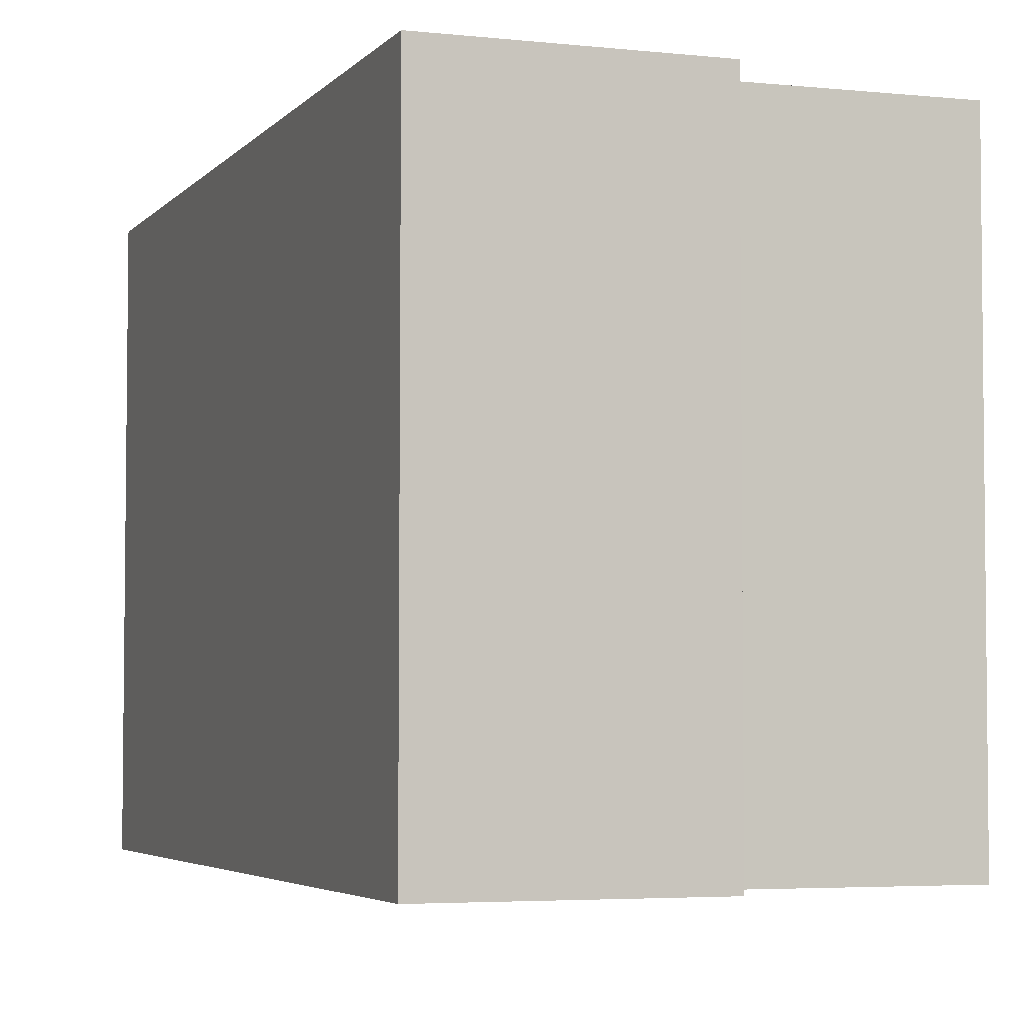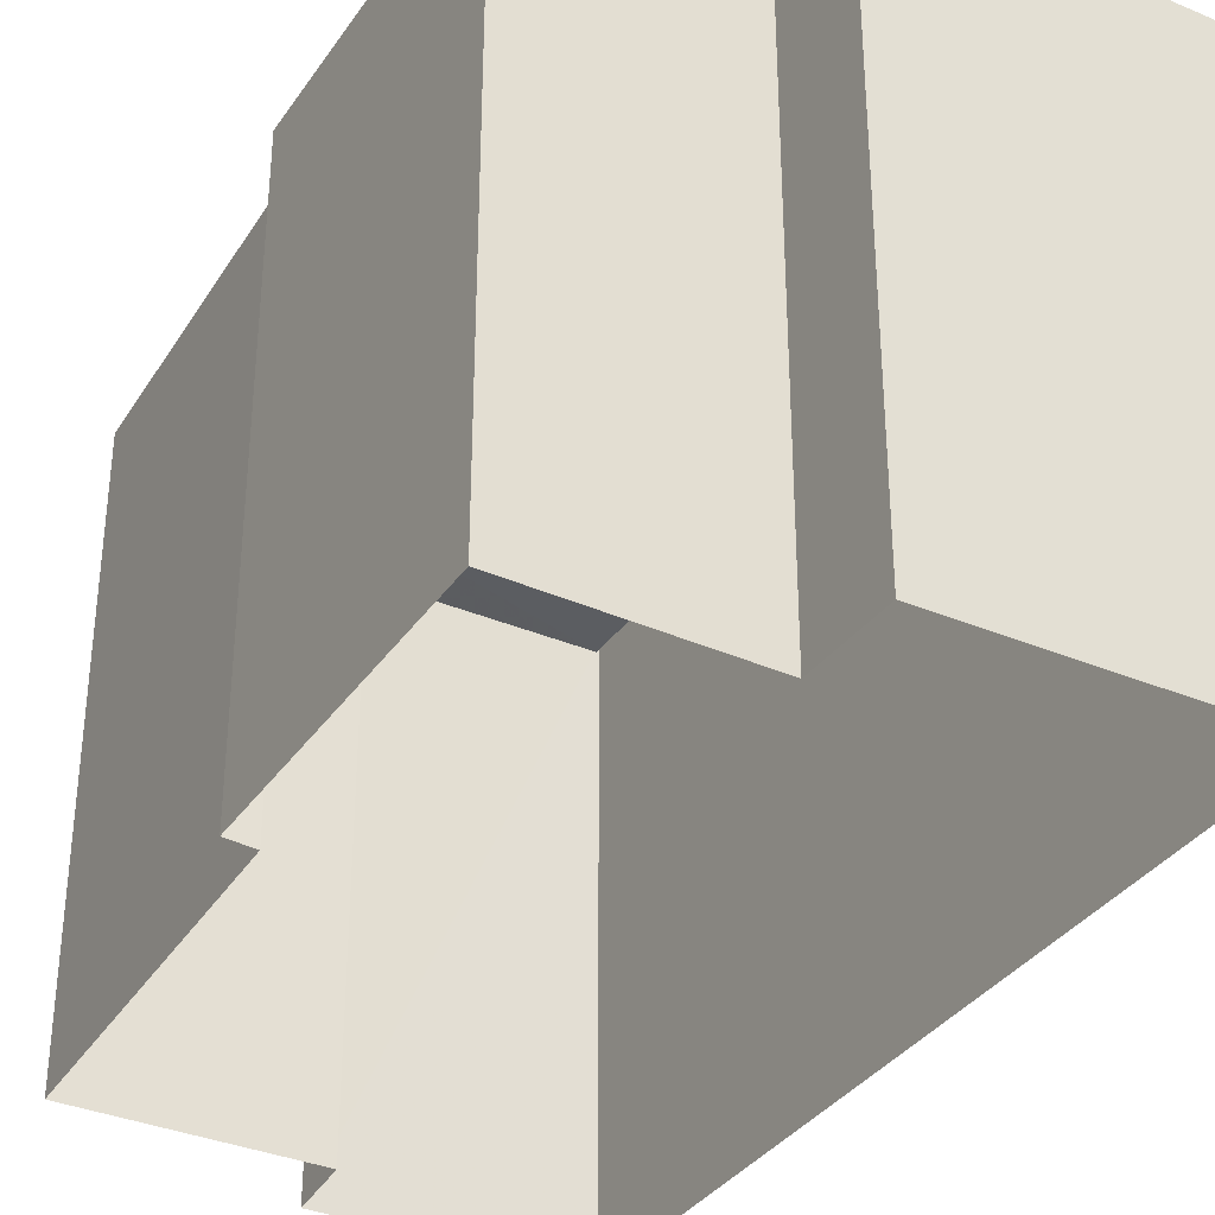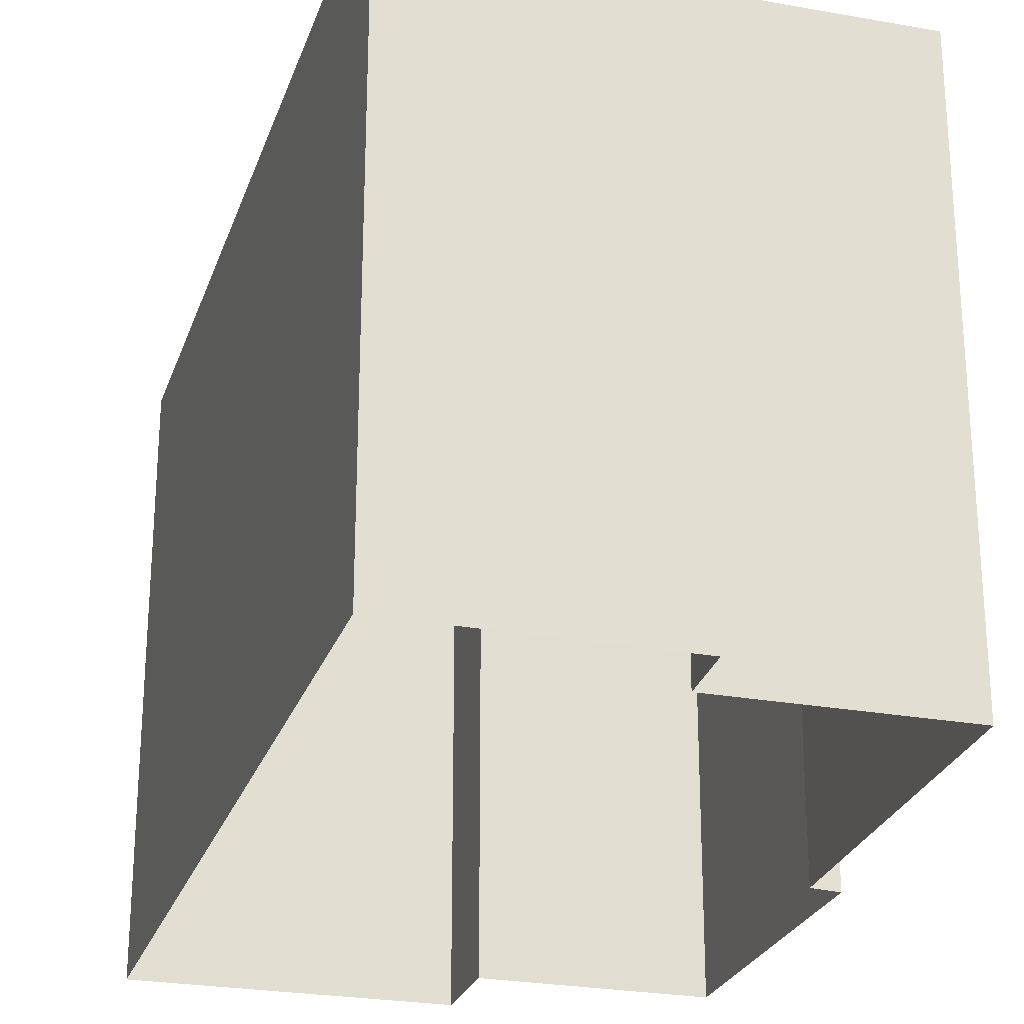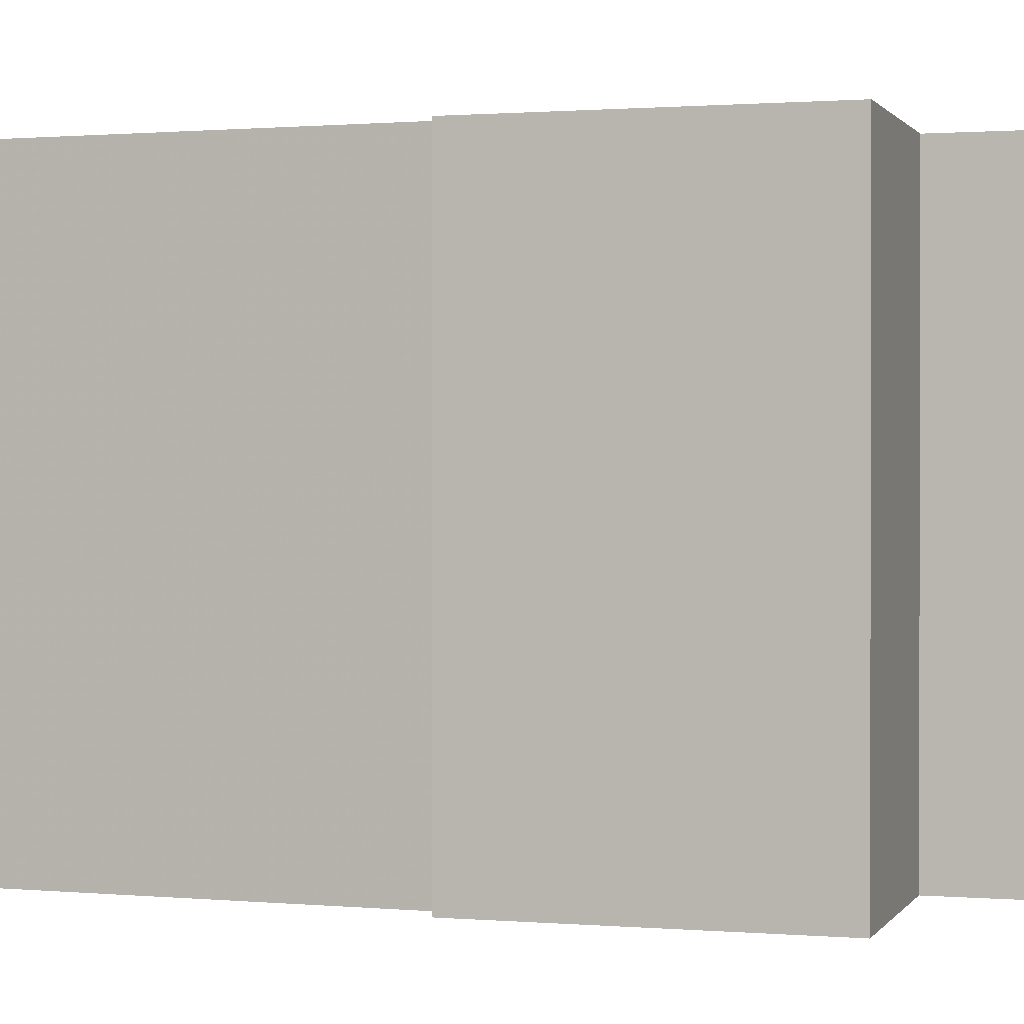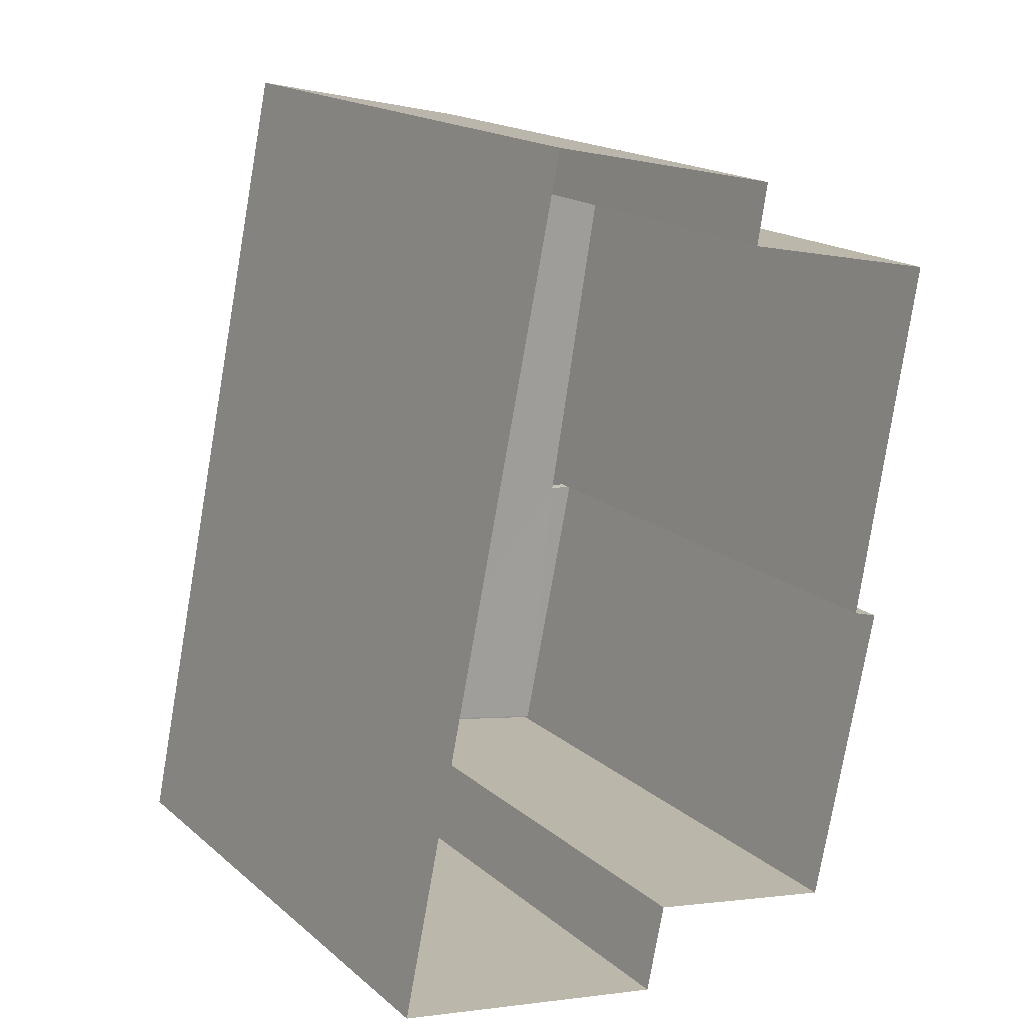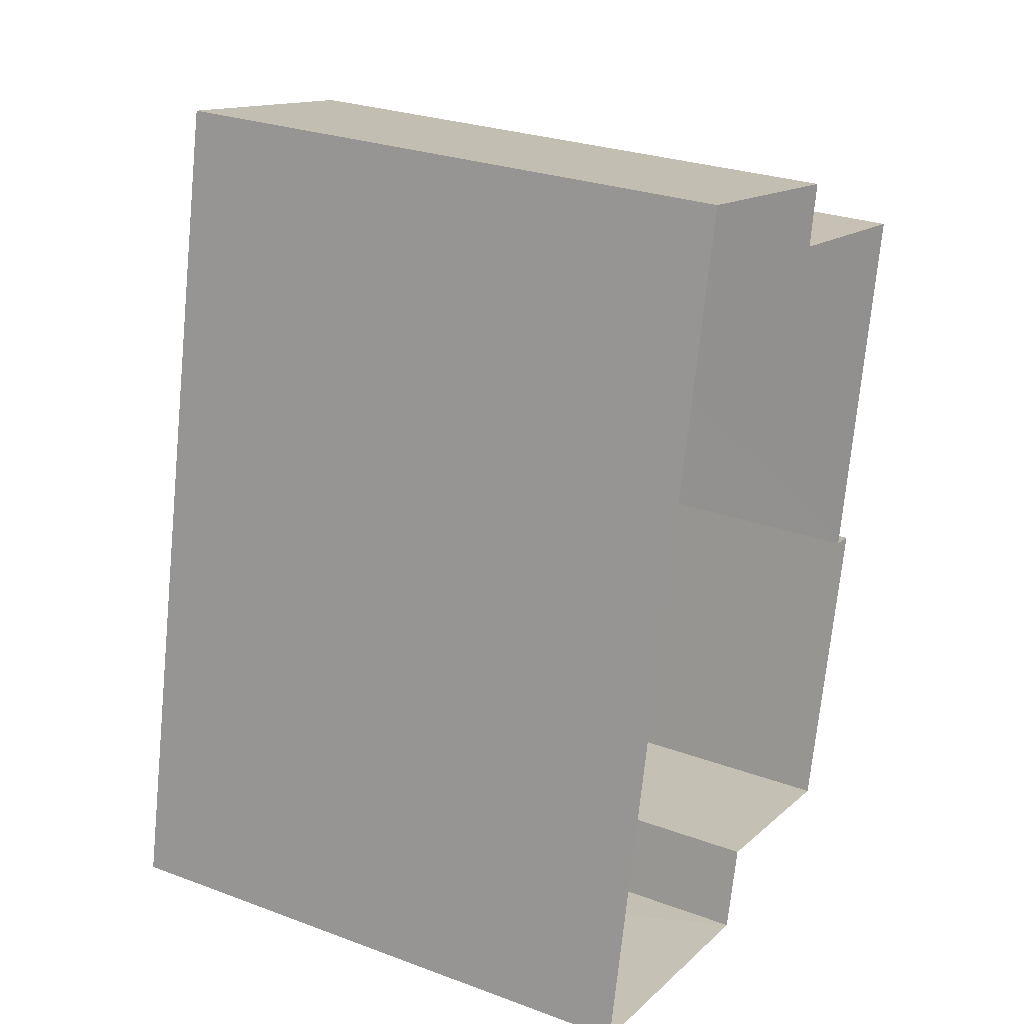
<metadata>
{"format":"obj","ext":"obj","renderer":"f3d","projection":"perspective","resolution":1024,"background":"white","views":[{"elev":-4.1,"azim":172.0,"up":"+Z"},{"elev":-35.2,"azim":-18.0,"up":"+Z"},{"elev":-25.5,"azim":175.3,"up":"+Z"},{"elev":0.8,"azim":-61.0,"up":"+Z"},{"elev":18.2,"azim":146.9,"up":"+Y"},{"elev":27.6,"azim":119.5,"up":"+Y"}]}
</metadata>
<code>
v 1.24e+05 7.862e+05 15.73
v 1.24e+05 7.862e+05 15.73
v 1.24e+05 7.862e+05 15.73
v 1.24e+05 7.862e+05 15.73
v 1.239e+05 7.862e+05 15.73
v 1.239e+05 7.862e+05 15.73
v 1.239e+05 7.862e+05 15.73
v 1.239e+05 7.862e+05 15.73
v 1.239e+05 7.862e+05 15.73
v 1.239e+05 7.862e+05 15.73
v 1.24e+05 7.862e+05 26.92
v 1.24e+05 7.862e+05 26.92
v 1.24e+05 7.862e+05 26.92
v 1.239e+05 7.862e+05 26.92
v 1.239e+05 7.862e+05 26.93
v 1.239e+05 7.862e+05 26.93
v 1.239e+05 7.862e+05 26.93
v 1.24e+05 7.862e+05 26.93
v 1.239e+05 7.862e+05 26.93
v 1.239e+05 7.862e+05 26.93
v 1.239e+05 7.862e+05 27.18
v 1.239e+05 7.862e+05 27.18
v 1.239e+05 7.862e+05 27.18
v 1.239e+05 7.862e+05 27.18
v 1.239e+05 7.862e+05 27.18
v 1.239e+05 7.862e+05 27.18
v 1.239e+05 7.862e+05 27.18
v 1.239e+05 7.862e+05 27.18
v 1.239e+05 7.862e+05 27.17
v 1.239e+05 7.862e+05 27.18
v 1.239e+05 7.862e+05 27.18
v 1.24e+05 7.862e+05 27.18
v 1.24e+05 7.862e+05 27.18
v 1.24e+05 7.862e+05 27.17
v 1.24e+05 7.862e+05 27.17
v 1.24e+05 7.862e+05 27.17
v 1.24e+05 7.862e+05 27.17
v 1.24e+05 7.862e+05 27.17
v 1.239e+05 7.862e+05 27.17
v 1.24e+05 7.862e+05 27.17
f 1 2 3
f 4 3 5
f 4 5 6
f 7 2 8
f 7 8 9
f 10 5 7
f 3 2 5
f 5 2 7
f 11 12 13
f 14 13 15
f 16 14 15
f 17 12 18
f 19 15 17
f 17 18 20
f 13 12 17
f 15 13 17
f 21 22 23
f 22 24 23
f 23 25 26
f 26 25 27
f 27 25 28
f 23 24 25
f 22 21 29
f 30 27 31
f 30 32 33
f 27 28 31
f 33 34 35
f 36 35 34
f 37 36 38
f 29 37 39
f 22 29 39
f 37 40 39
f 38 40 37
f 34 38 36
f 32 34 33
f 30 31 32
f 34 12 11
f 38 34 11
f 40 11 13
f 40 38 11
f 39 13 14
f 39 40 13
f 22 14 16
f 22 39 14
f 24 16 15
f 24 22 16
f 25 15 19
f 25 24 15
f 28 19 17
f 28 25 19
f 31 17 20
f 31 28 17
f 32 20 18
f 32 31 20
f 32 18 12
f 34 32 12
f 37 2 1
f 36 37 1
f 37 8 2
f 37 29 8
f 21 9 8
f 29 21 8
f 23 7 9
f 21 23 9
f 26 10 7
f 23 26 7
f 27 5 10
f 26 27 10
f 30 6 5
f 27 30 5
f 33 4 6
f 30 33 6
f 33 3 4
f 33 35 3
f 35 1 3
f 35 36 1

</code>
